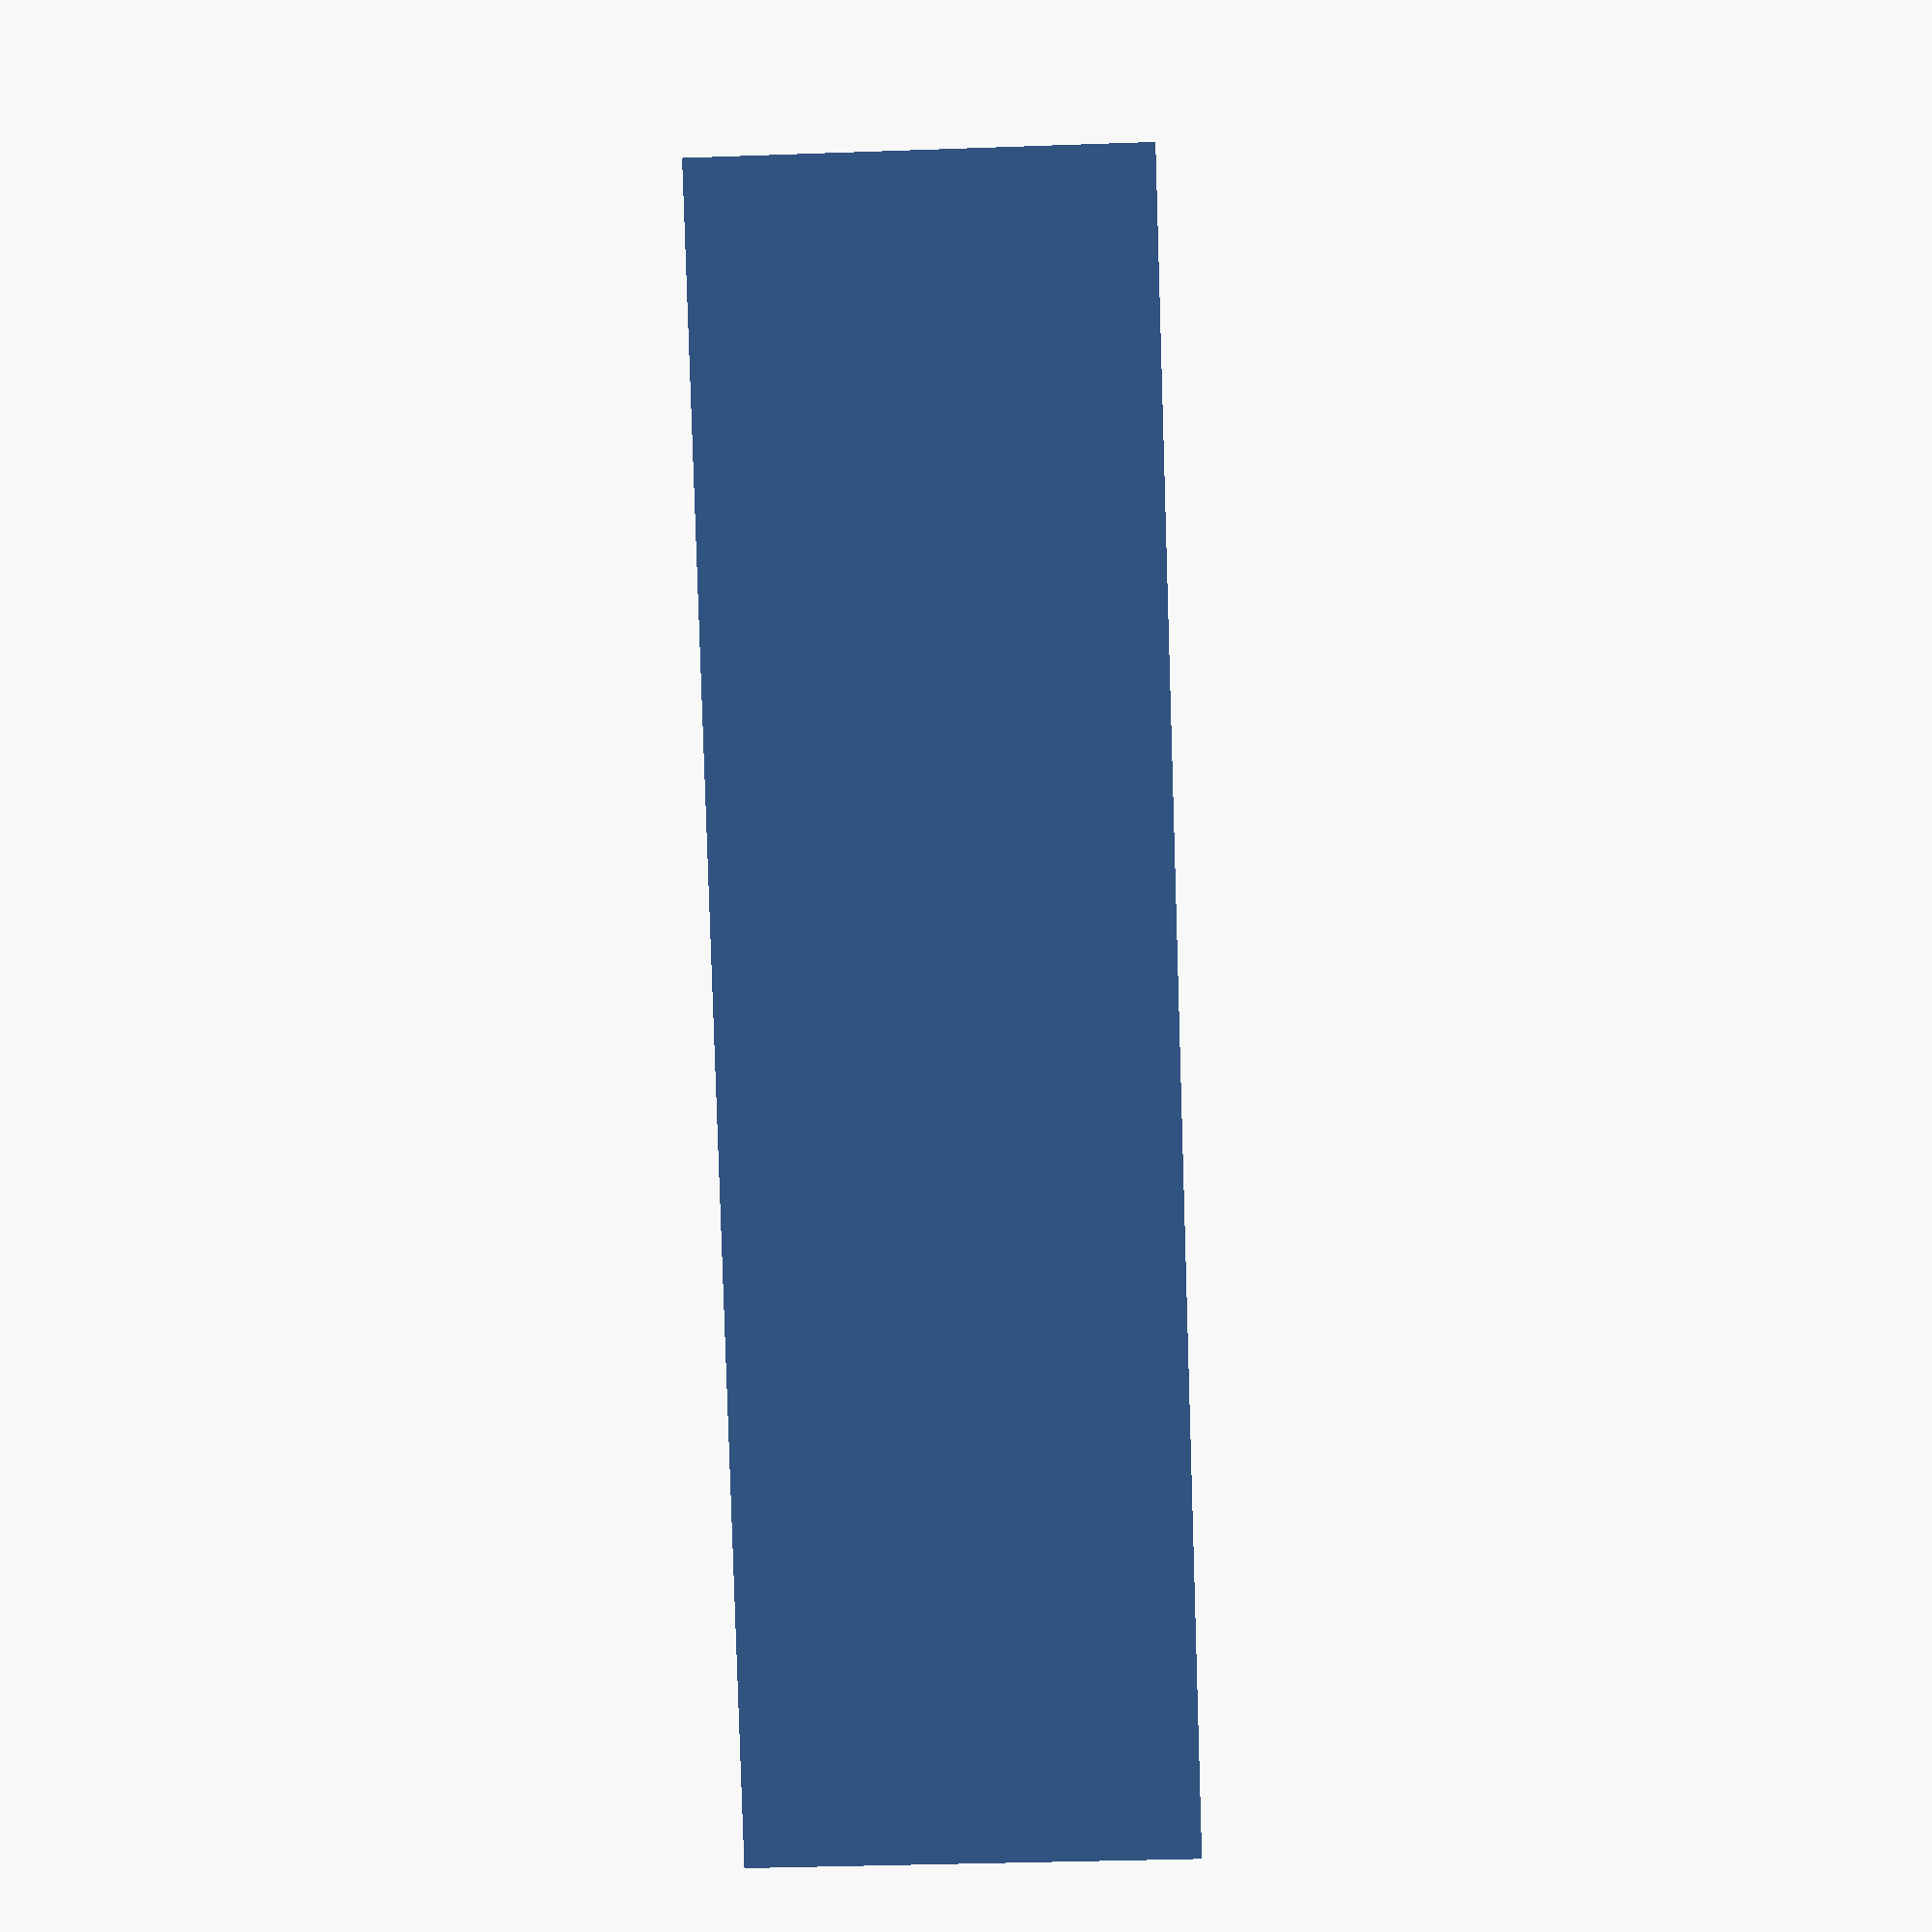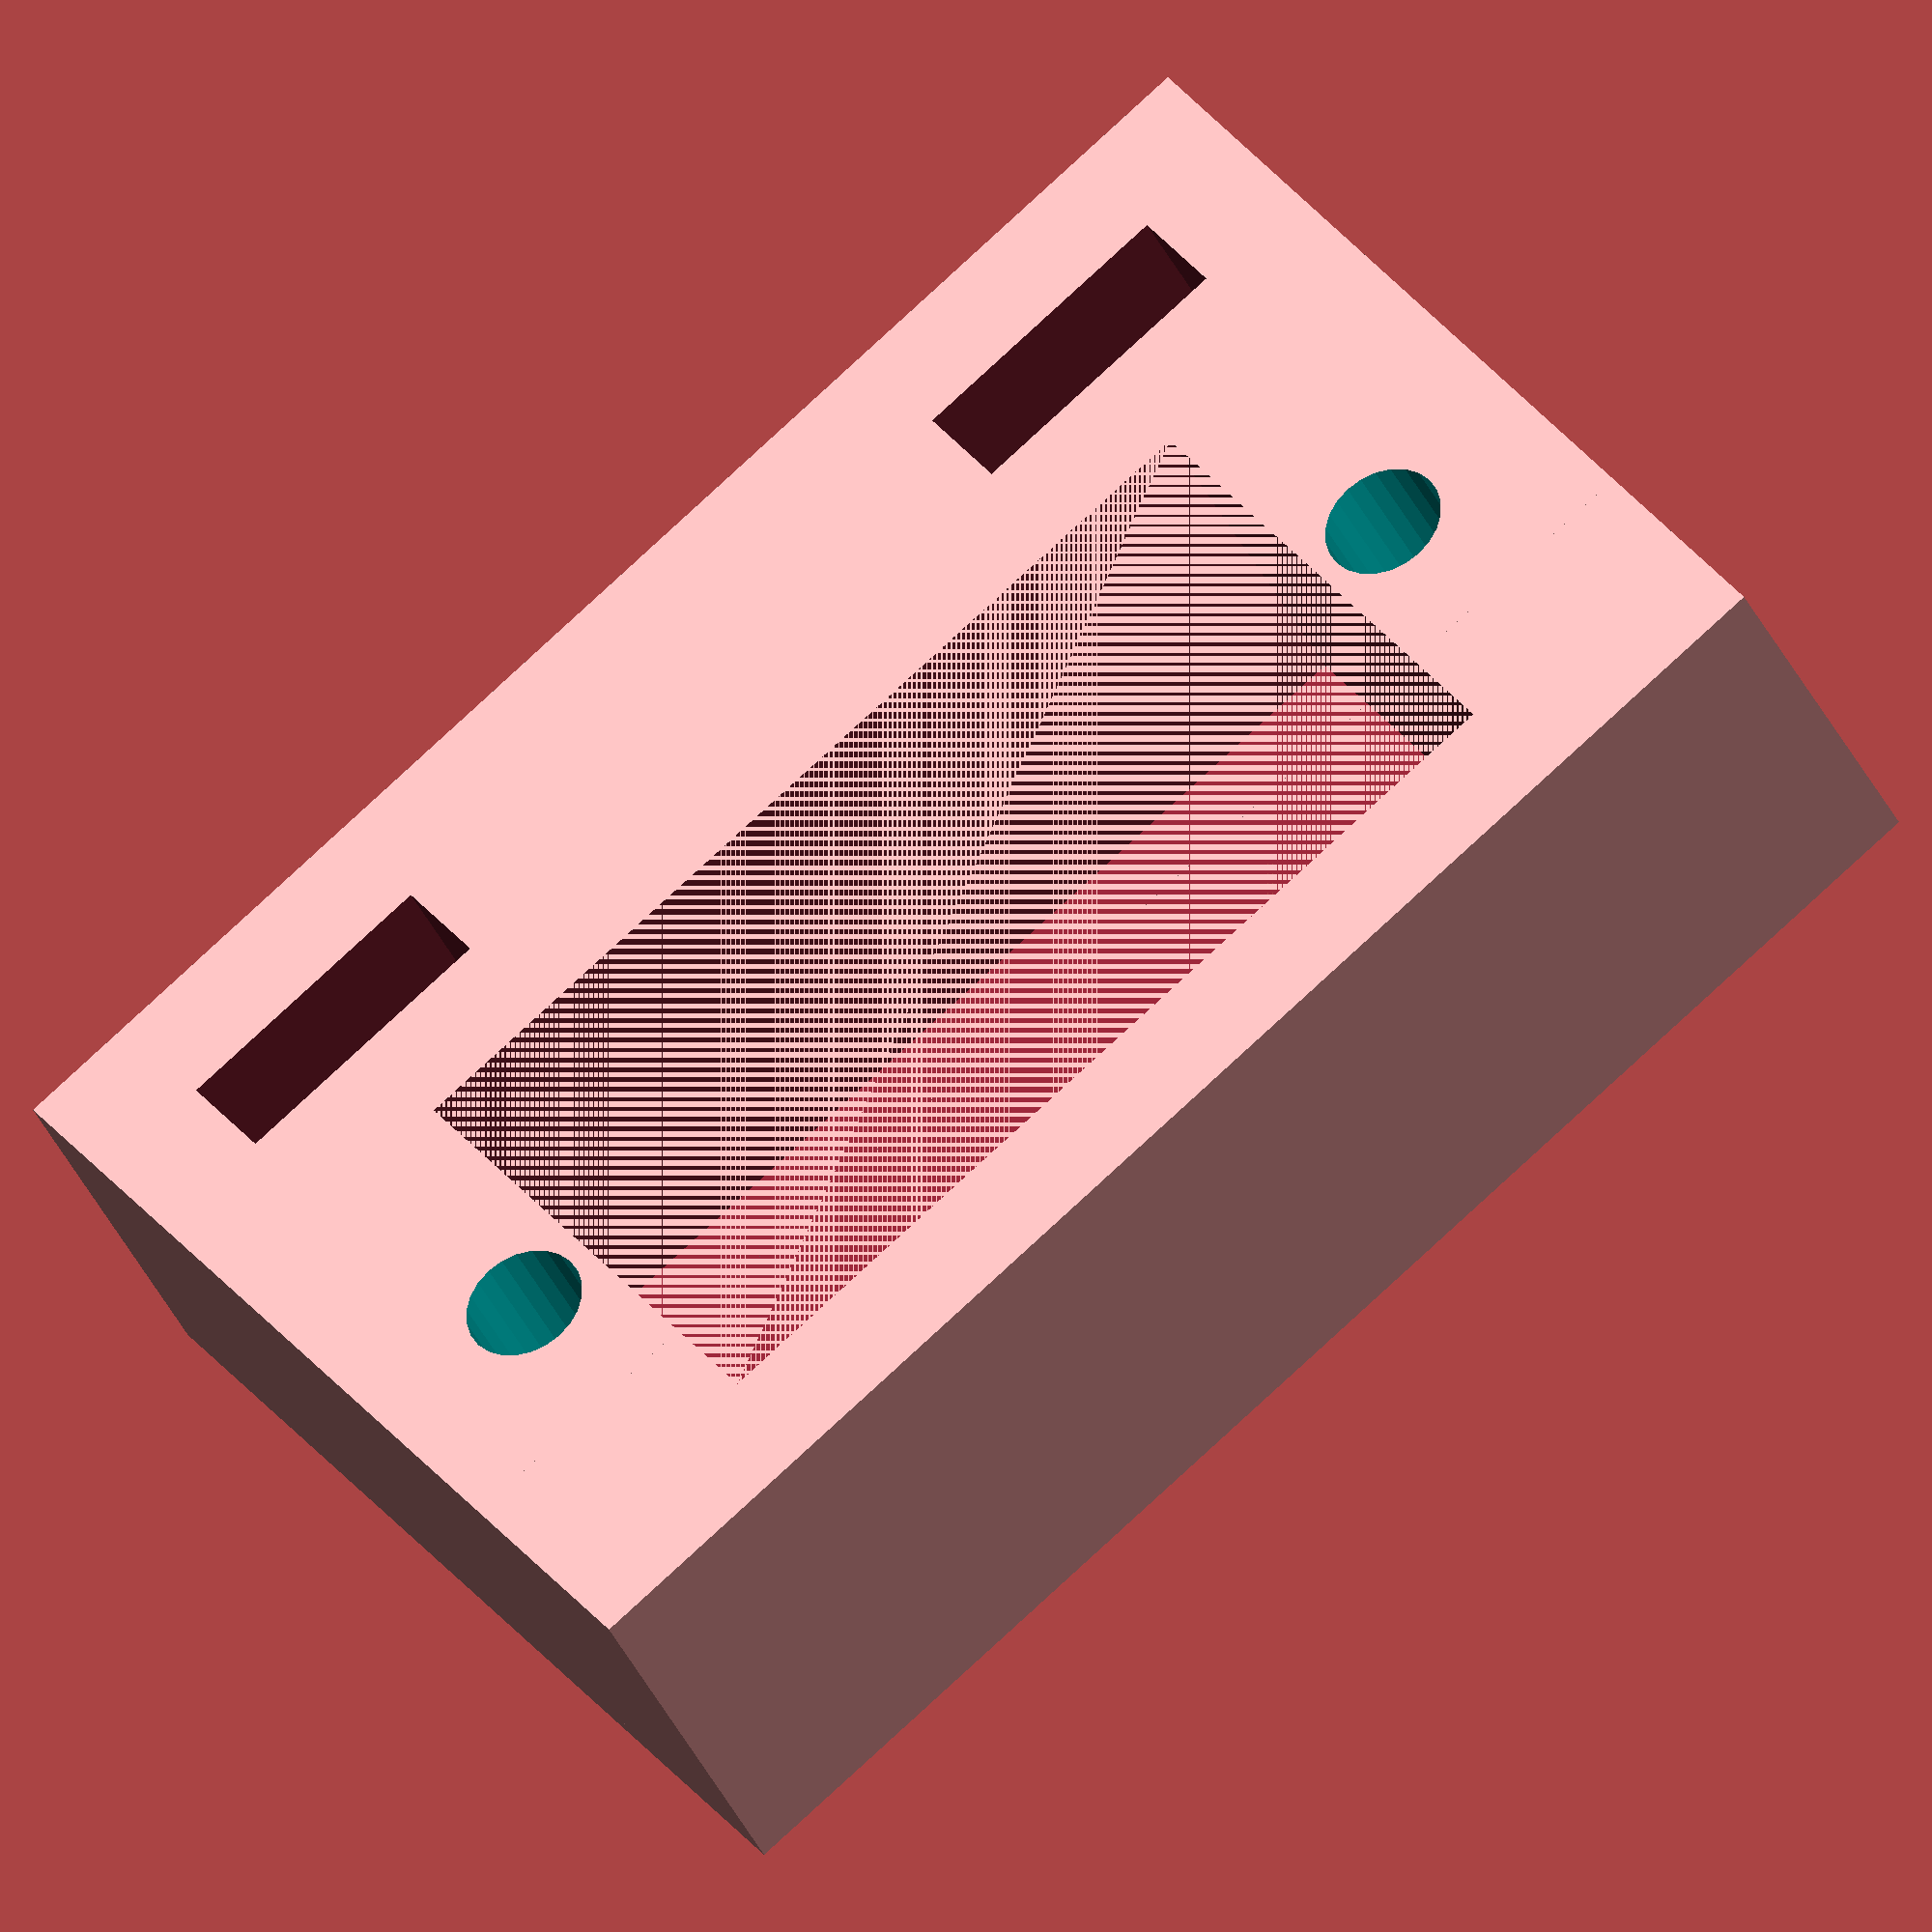
<openscad>
// ghetto Servo mount

servo_x = 12.80;
servo_y = 24;
wall = 3;
z = 10;
wall_extra = 6.5;
servo_screw_distance = 28;

band_thickness = 2.5;
band_w = 7;
mount_extra = band_thickness+wall;

difference () {
    union() {
        cube([servo_x+wall*2,  servo_y+wall_extra*2, z]);
        translate([mount_extra,0,0]) cube([servo_x+wall*2,  servo_y+wall_extra*2, z]);
    }
    translate([wall,wall_extra,0]) cube([servo_x,  servo_y, z]);
    
    color("cyan") translate([wall+servo_x/2,wall_extra+servo_y/2+servo_screw_distance/2,-1]) cylinder(d=3, h=z*2, $fn=24);
    color("cyan") translate([wall+servo_x/2,wall_extra+servo_y/2-servo_screw_distance/2,-1]) cylinder(d=3, h=z*2, $fn=24);
    
    // band cut
    translate([wall+servo_x+wall, wall, -1]) cube([band_thickness, band_w, z*2]);
    translate([wall+servo_x+wall, servo_y+wall_extra*2-wall-band_w, -1]) cube([band_thickness, band_w, z*2]);
    
}

</openscad>
<views>
elev=35.8 azim=318.6 roll=272.7 proj=p view=solid
elev=215.5 azim=127.7 roll=338.2 proj=o view=wireframe
</views>
